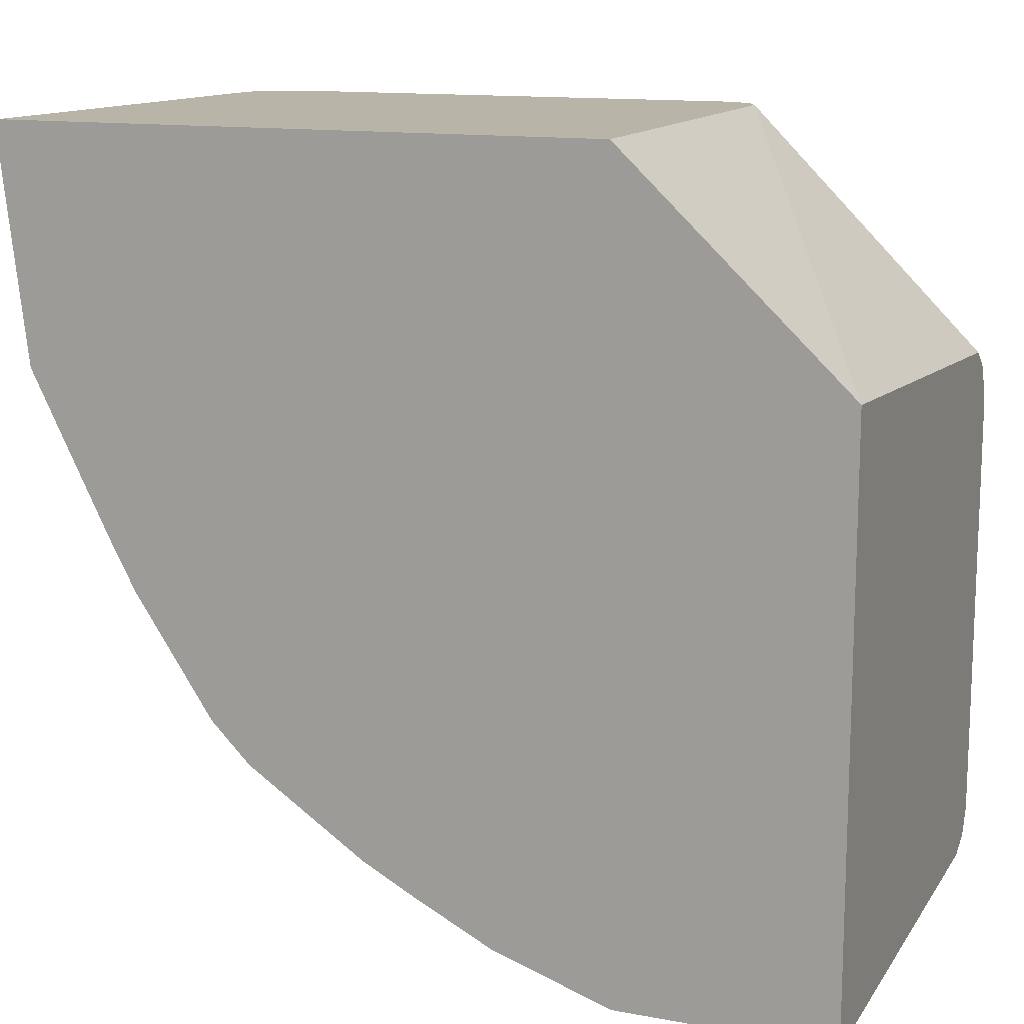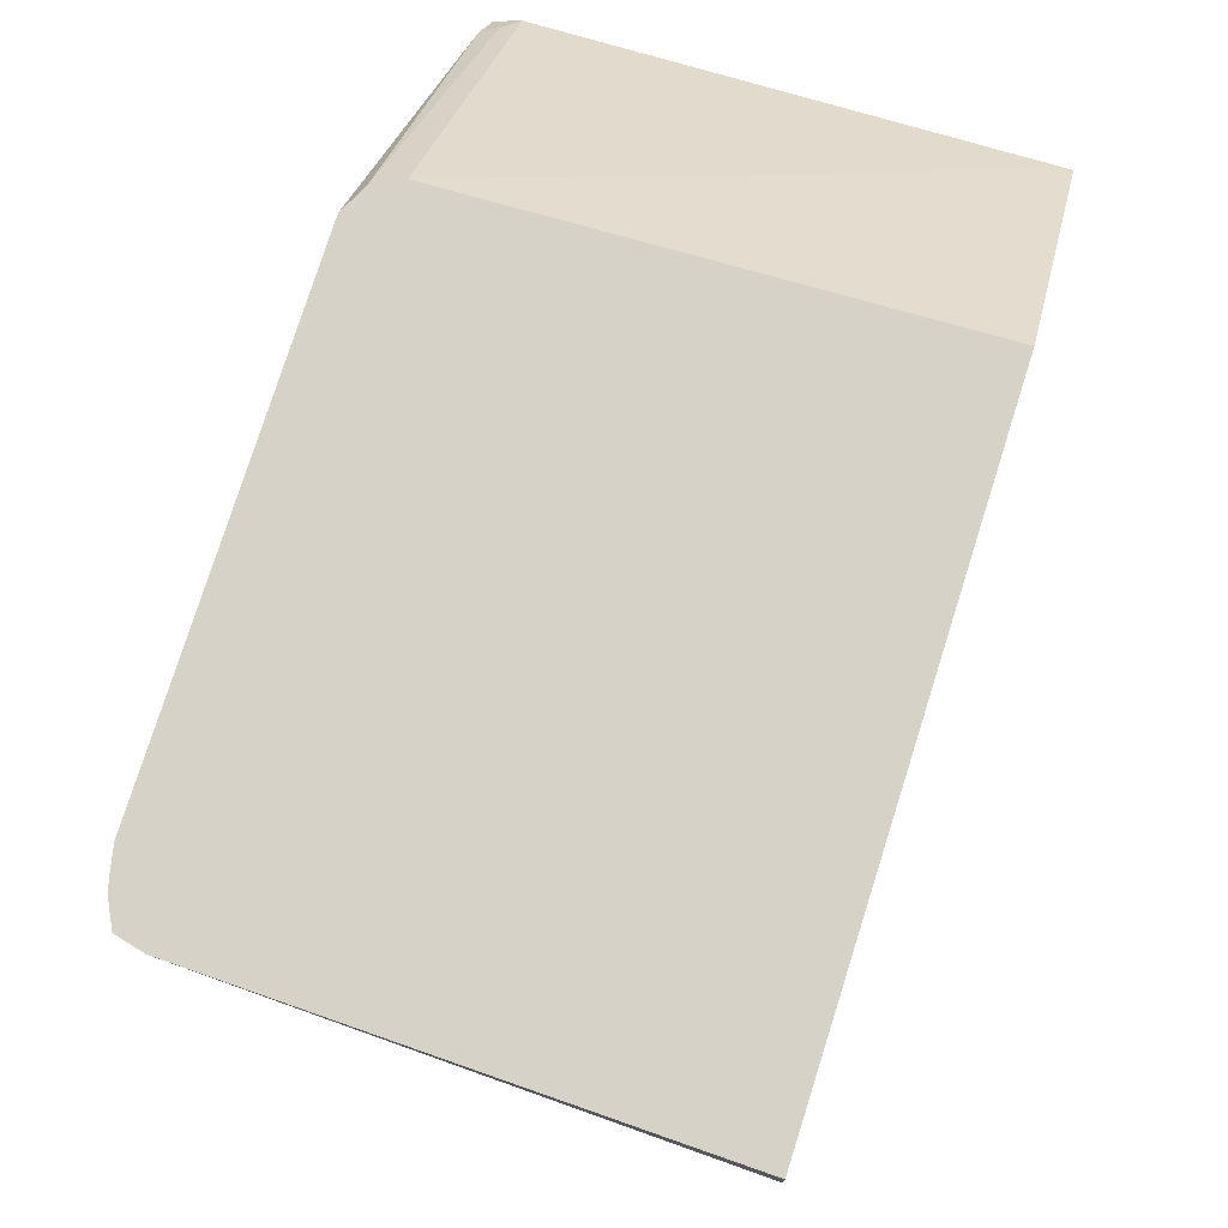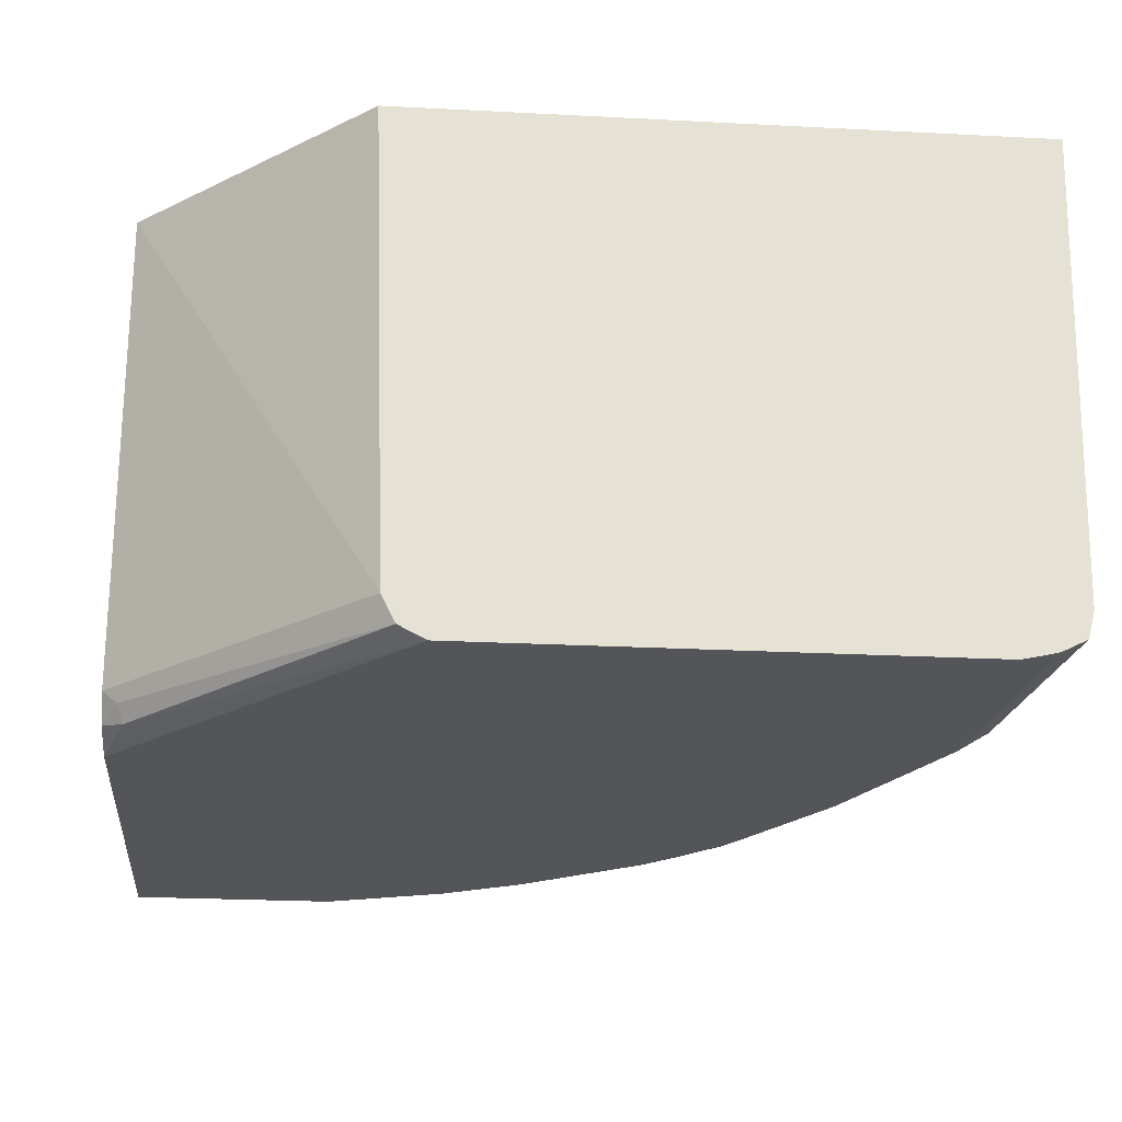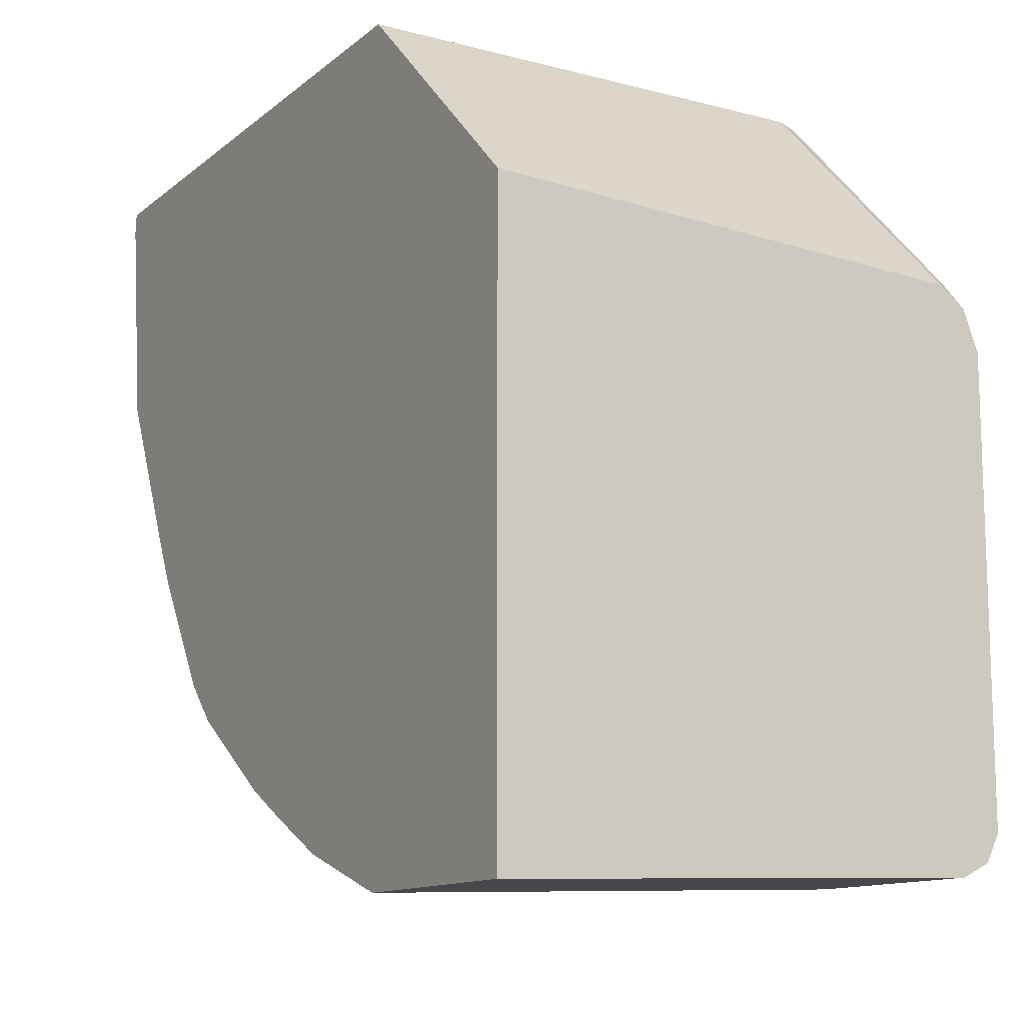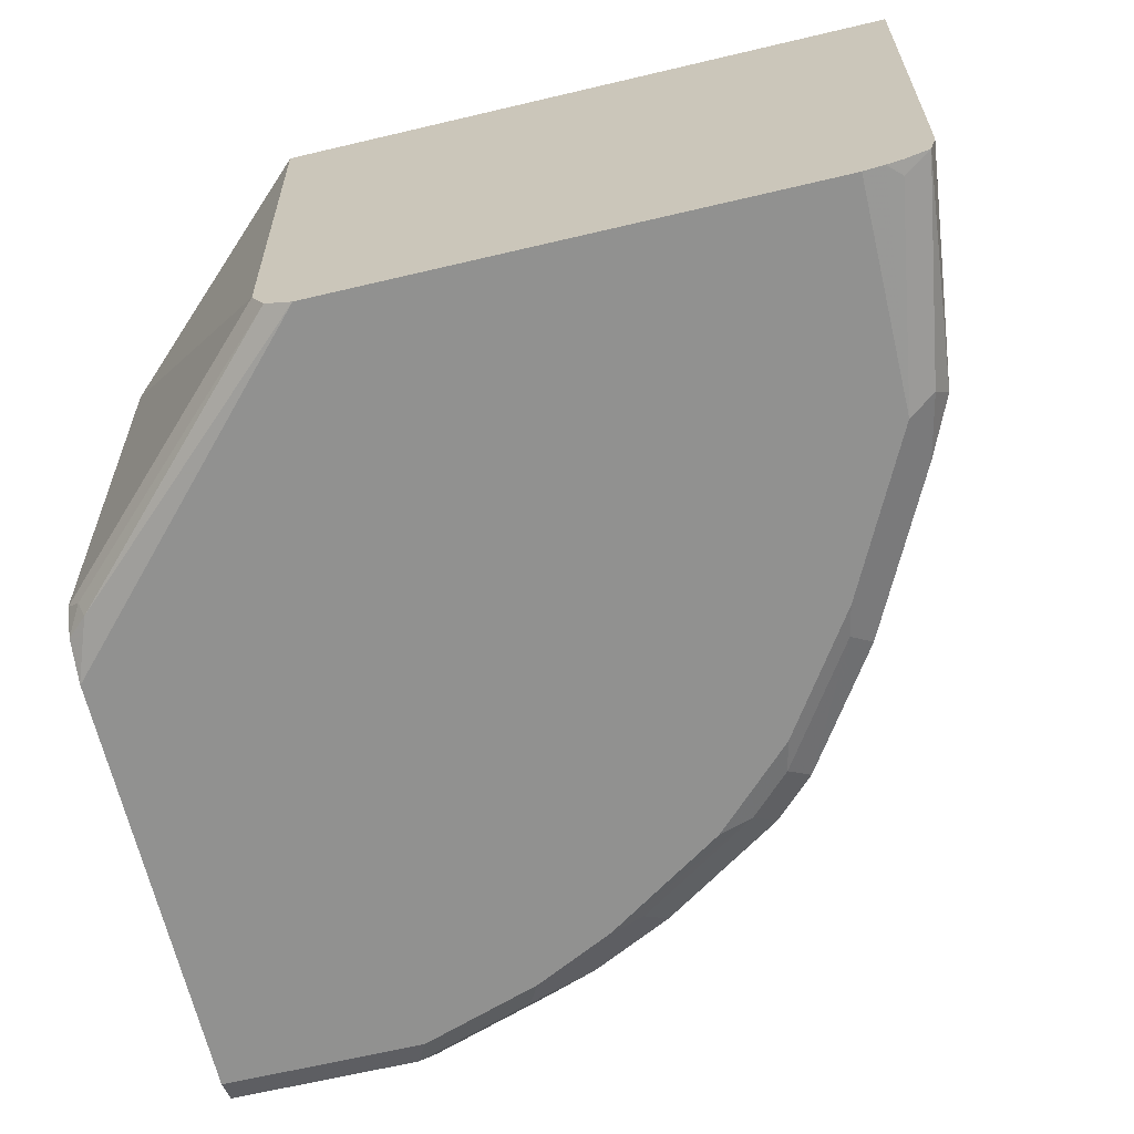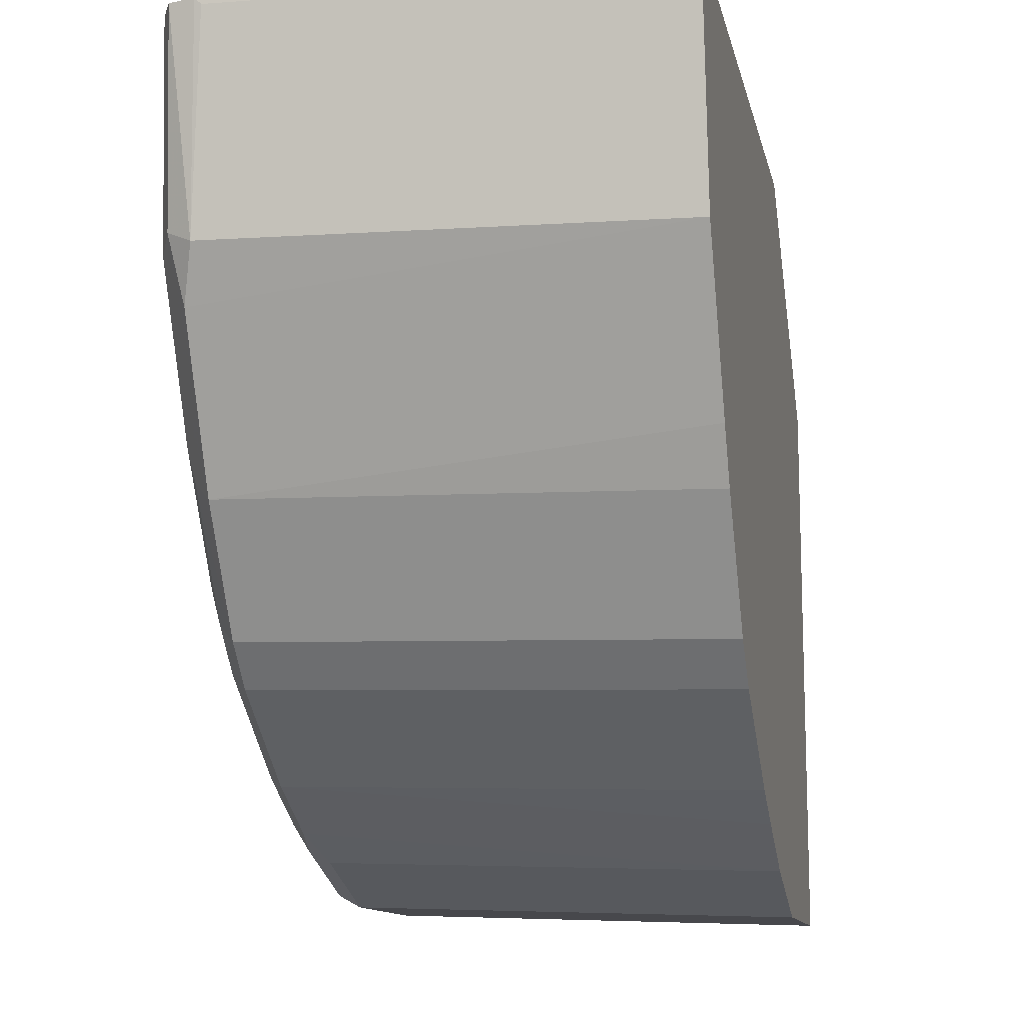
<metadata>
{"format":"obj","ext":"obj","renderer":"f3d","projection":"perspective","resolution":1024,"background":"white","views":[{"elev":13.3,"azim":22.6,"up":"+Y"},{"elev":77.7,"azim":-72.4,"up":"+Y"},{"elev":-24.3,"azim":175.1,"up":"+Z"},{"elev":-12.2,"azim":60.3,"up":"+Y"},{"elev":-65.9,"azim":-166.7,"up":"+Z"},{"elev":-12.0,"azim":-78.2,"up":"+Y"}]}
</metadata>
<code>
v -0.07113 0.3471 -0.2515
v 0.01585 0.2651 -0.2515
v -0.07714 0.3471 -0.4319
v -0.3082 0.3471 -0.2515
v 0.01585 0.04028 -0.2515
v 0.01585 0.2543 -0.4315
v -0.08229 0.3471 -0.4422
v -0.3033 0.3471 -0.4294
v -0.3089 0.3389 -0.2515
v 0.01585 0.04629 -0.4319
v -0.0677 0.04028 -0.2515
v 0.01585 0.2468 -0.4416
v 0.01025 0.2571 -0.437
v -0.08741 0.3471 -0.4448
v 0.00771 0.2545 -0.4435
v -0.3033 0.3445 -0.4268
v -0.3008 0.3471 -0.4396
v -0.2931 0.2622 -0.4319
v -0.2991 0.2562 -0.2515
v 0.01585 0.04671 -0.4328
v -0.06172 0.04629 -0.4319
v -0.114 0.05572 -0.2515
v 0.01585 0.2319 -0.4472
v -0.09256 0.3471 -0.4473
v -0.2914 0.3471 -0.4443
v -0.2905 0.3419 -0.4448
v -0.2879 0.2674 -0.4422
v -0.2828 0.2417 -0.437
v -0.2682 0.1945 -0.2515
v 0.01585 0.05142 -0.4422
v -0.05657 0.05142 -0.4422
v -0.108 0.06172 -0.4319
v -0.1286 0.072 -0.437
v -0.1448 0.07115 -0.2515
v 0.01585 0.2314 -0.4473
v -0.2777 0.3471 -0.4473
v -0.2853 0.3471 -0.4458
v -0.2777 0.2622 -0.4473
v -0.2674 0.2108 -0.437
v -0.2519 0.18 -0.437
v -0.2575 0.1744 -0.2515
v 0.01585 0.06172 -0.4473
v -0.1029 0.06686 -0.4422
v -0.108 0.07713 -0.4473
v -0.06172 0.06172 -0.4473
v -0.1594 0.08743 -0.437
v -0.1465 0.08485 -0.4396
v -0.165 0.08185 -0.2515
v -0.2468 0.2005 -0.4473
v -0.2597 0.2185 -0.4448
v -0.2571 0.2057 -0.4422
v -0.2442 0.1877 -0.4448
v -0.2211 0.1337 -0.437
v -0.2267 0.1281 -0.2515
v -0.1389 0.09257 -0.4473
v -0.1517 0.09515 -0.4448
v -0.2056 0.1183 -0.437
v -0.198 0.126 -0.4448
v -0.2112 0.1127 -0.2515
v -0.2159 0.1543 -0.4473
v -0.2134 0.1414 -0.4448
v -0.1851 0.1234 -0.4473
v -0.2005 0.1388 -0.4473
f 31 43 44
f 25 37 26
f 26 37 38
f 27 38 50
f 27 50 51
f 27 51 39
f 29 40 41
f 29 39 40
f 30 31 45
f 30 45 42
f 31 33 43
f 27 39 28
f 24 38 36
f 24 45 44
f 24 60 49
f 24 63 60
f 24 62 63
f 24 55 62
f 24 44 55
f 24 42 45
f 24 35 42
f 23 35 24
f 22 33 32
f 22 46 33
f 22 34 46
f 31 44 45
f 21 33 31
f 24 49 38
f 33 46 47
f 46 58 56
f 33 55 43
f 21 32 33
f 58 61 60
f 55 58 62
f 55 56 58
f 53 59 54
f 53 57 59
f 53 58 57
f 53 61 58
f 52 61 53
f 49 61 52
f 49 60 61
f 49 51 50
f 48 59 57
f 46 57 58
f 46 48 57
f 46 55 47
f 46 56 55
f 43 55 44
f 40 54 41
f 40 53 54
f 40 52 53
f 40 49 52
f 40 51 49
f 39 51 40
f 38 49 50
f 36 38 37
f 34 48 46
f 33 47 55
f 21 22 32
f 2 10 20
f 20 21 31
f 2 42 35
f 2 30 42
f 2 20 30
f 2 5 10
f 1 5 2
f 1 11 5
f 1 22 11
f 1 34 22
f 1 48 34
f 1 59 48
f 1 54 59
f 1 41 54
f 1 29 41
f 1 19 29
f 1 9 19
f 1 4 9
f 1 8 4
f 1 17 8
f 1 25 17
f 1 37 25
f 1 36 37
f 1 24 36
f 1 14 24
f 1 7 14
f 1 3 7
f 1 2 3
f 58 60 63
f 2 35 23
f 20 31 30
f 2 23 12
f 2 6 3
f 19 39 29
f 19 28 39
f 18 28 19
f 18 27 28
f 17 27 18
f 17 38 27
f 17 26 38
f 17 25 26
f 16 18 19
f 15 23 24
f 14 15 24
f 12 15 13
f 12 23 15
f 11 22 21
f 10 21 20
f 9 16 19
f 8 18 16
f 8 17 18
f 8 16 9
f 7 15 14
f 7 13 15
f 6 13 7
f 6 12 13
f 5 21 10
f 5 11 21
f 4 8 9
f 3 6 7
f 2 12 6
f 58 63 62

</code>
